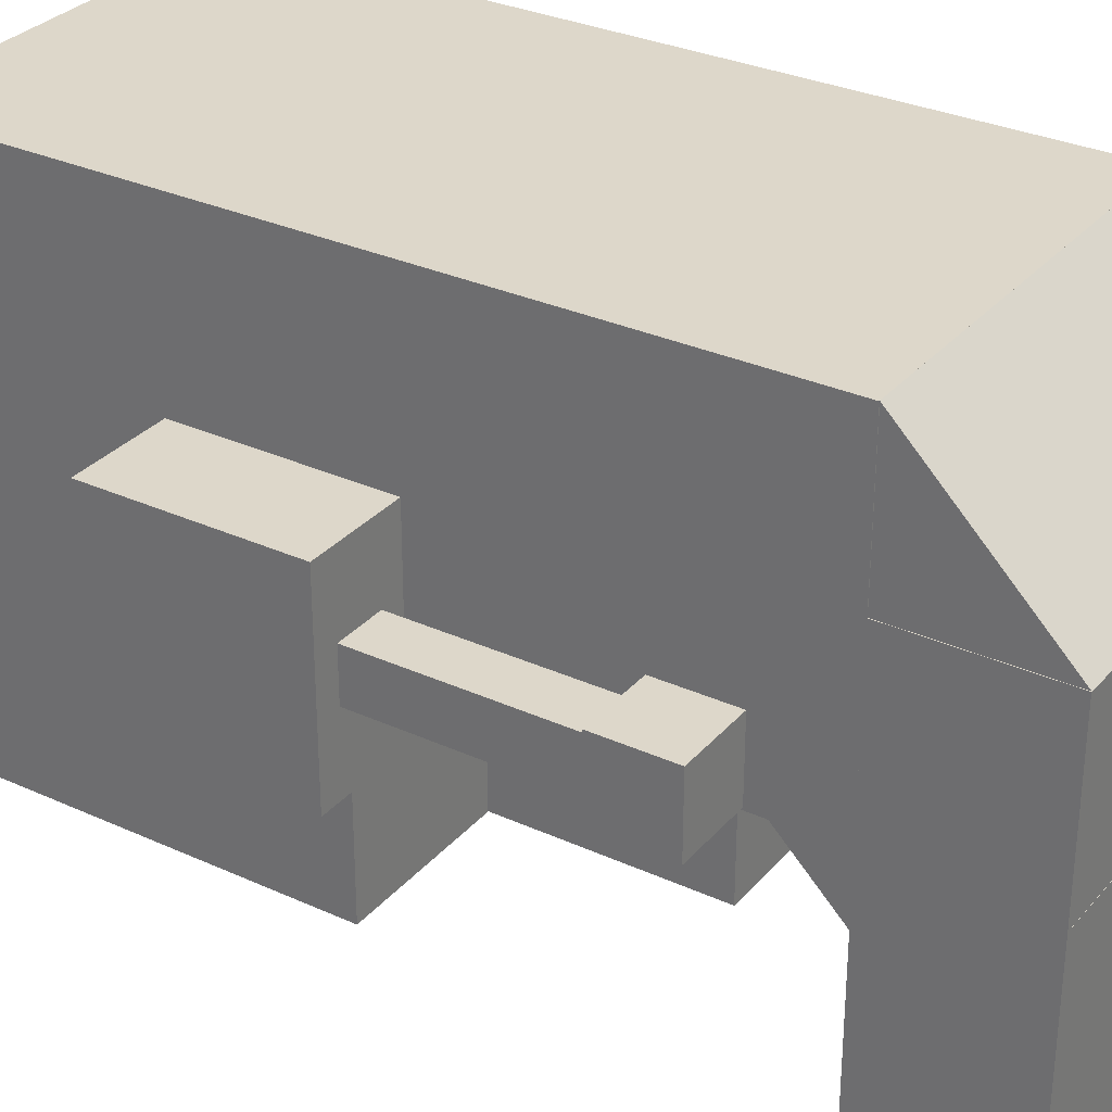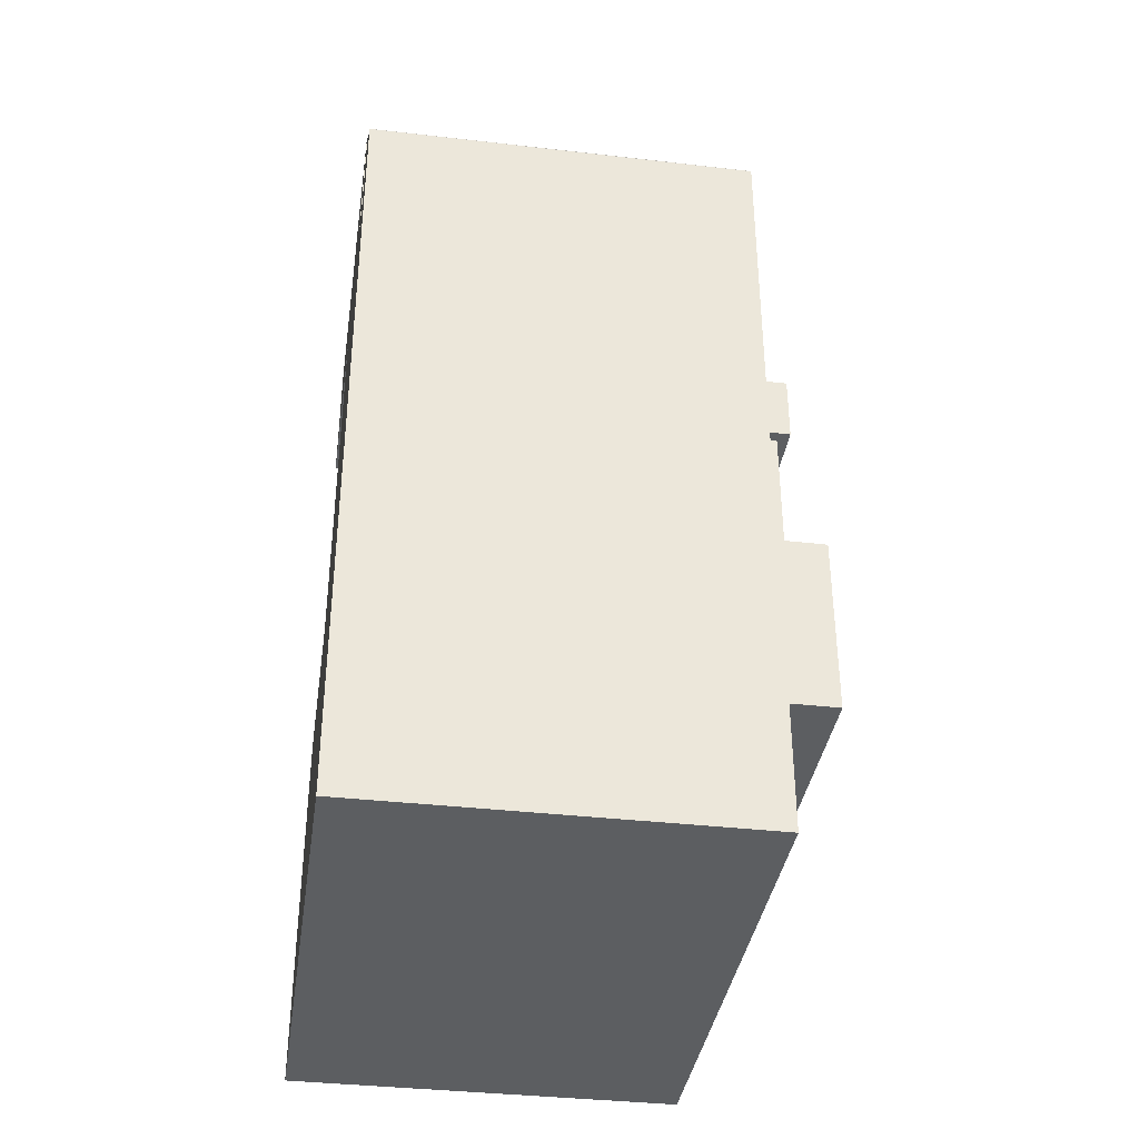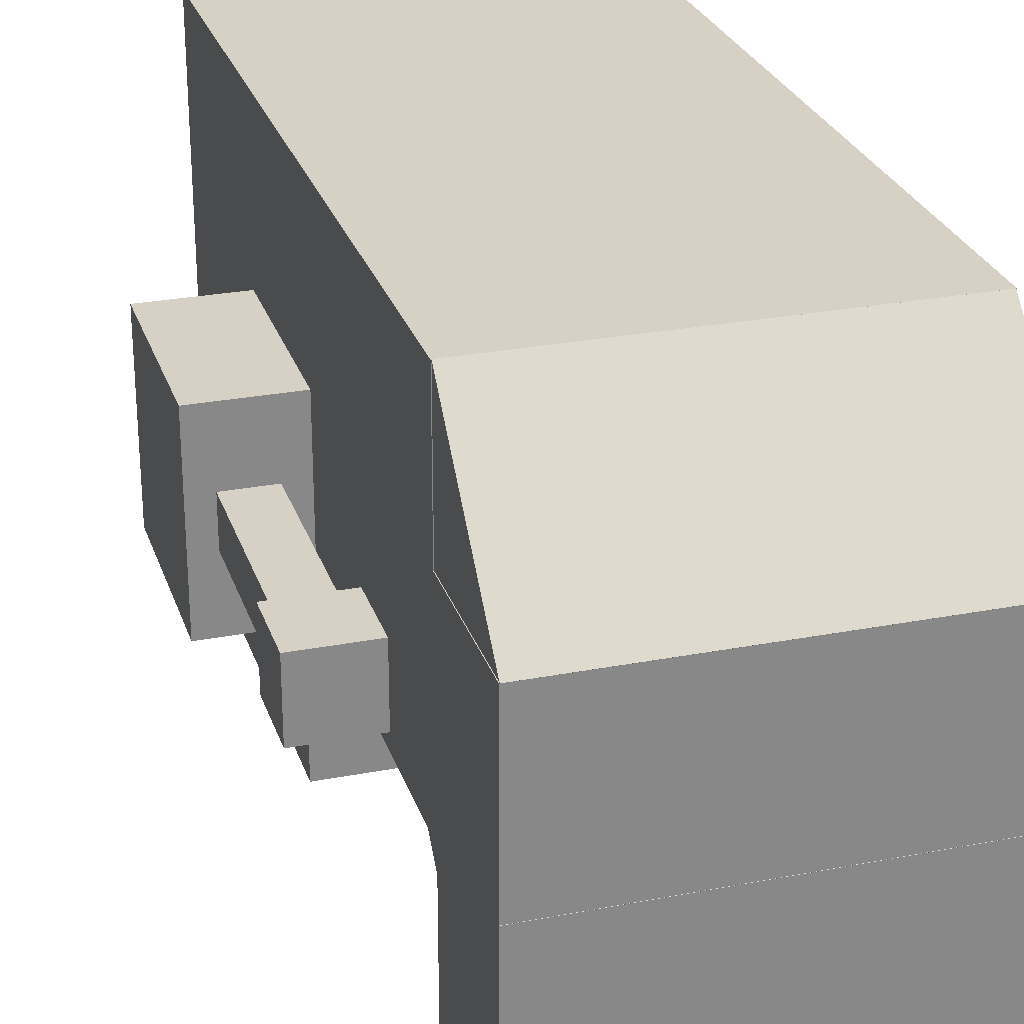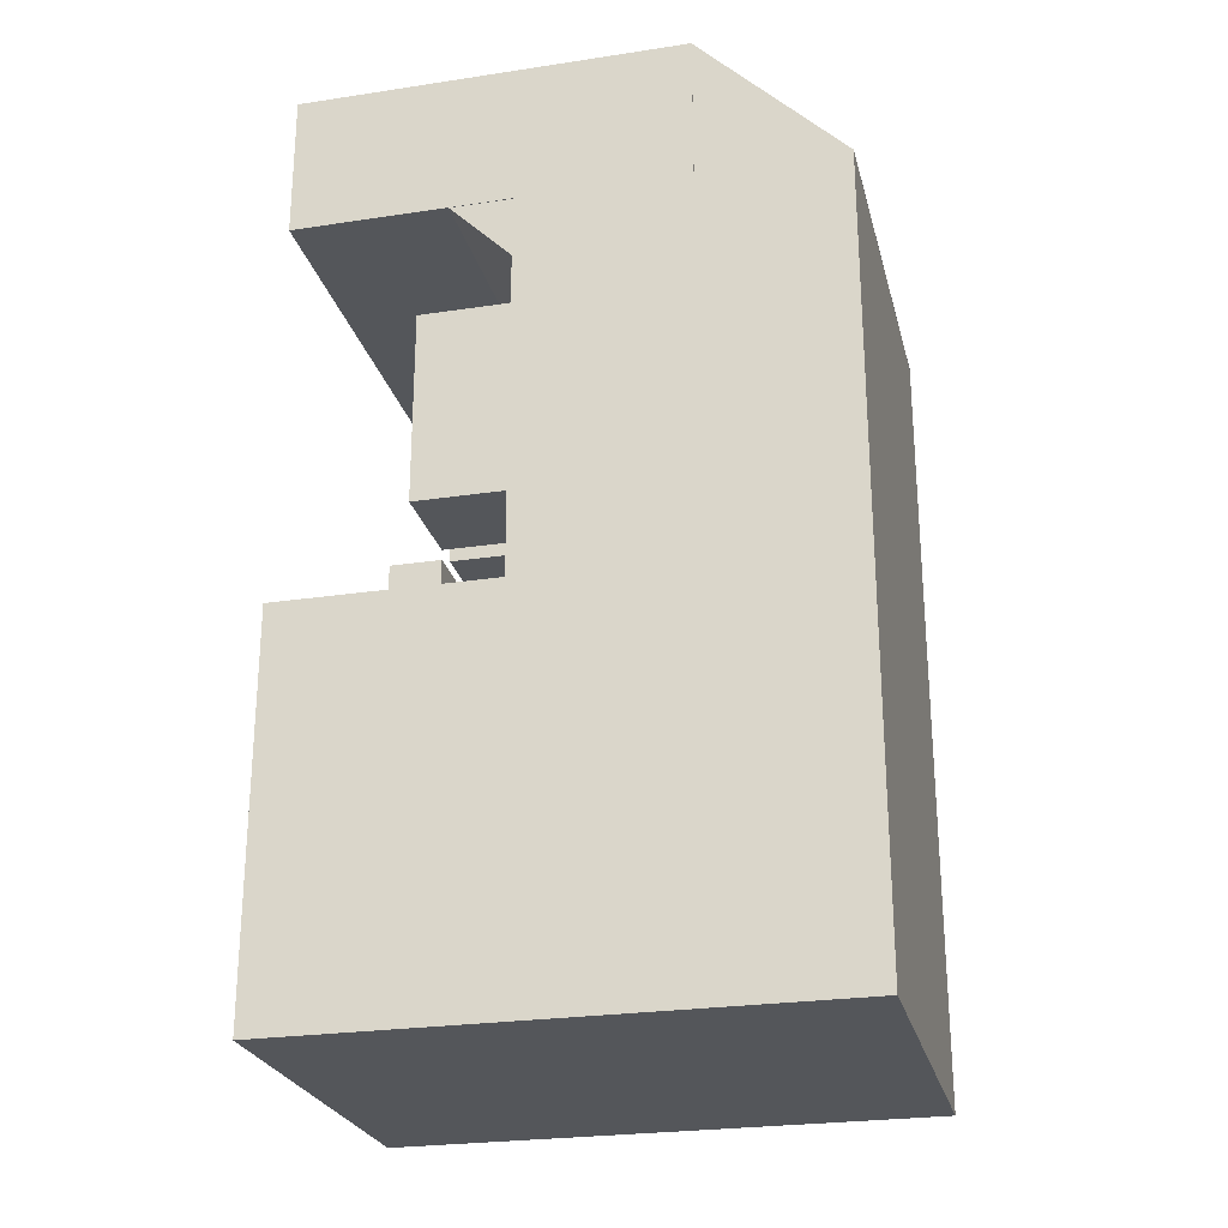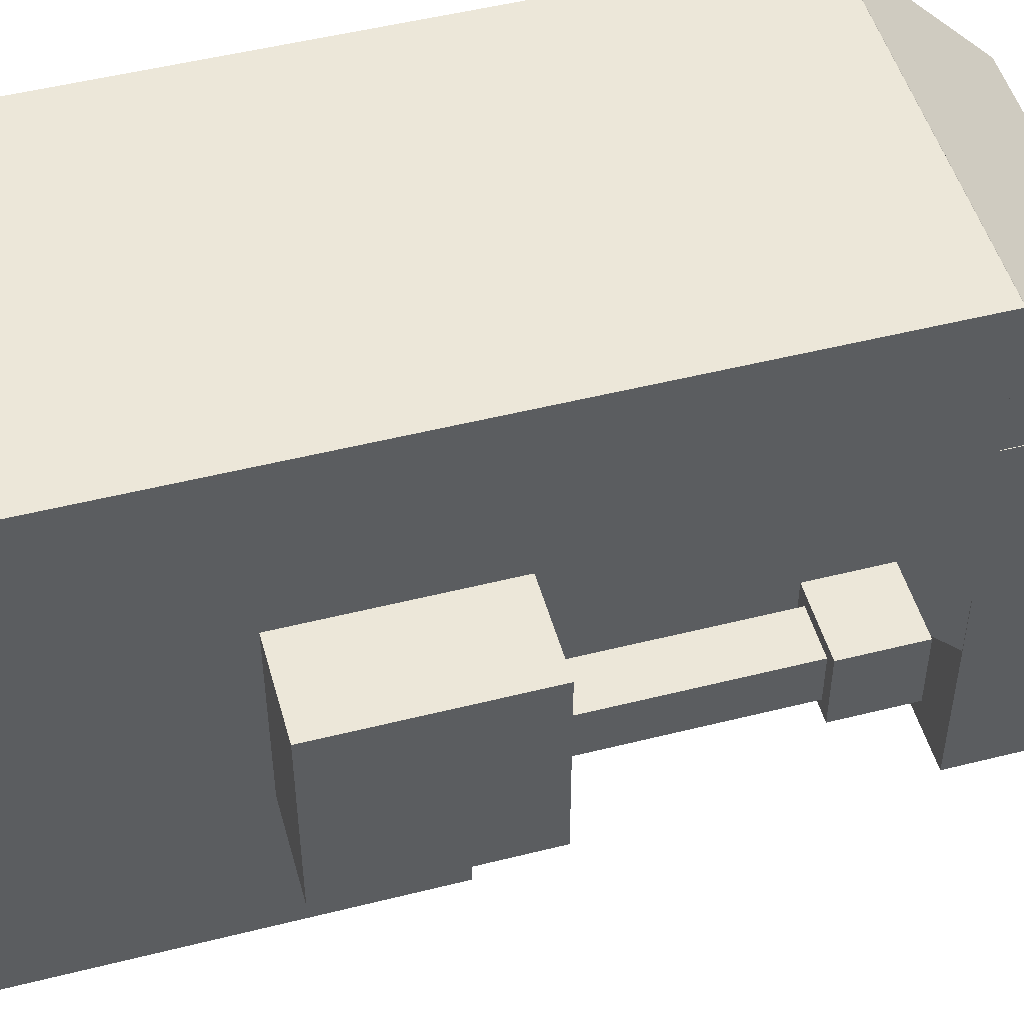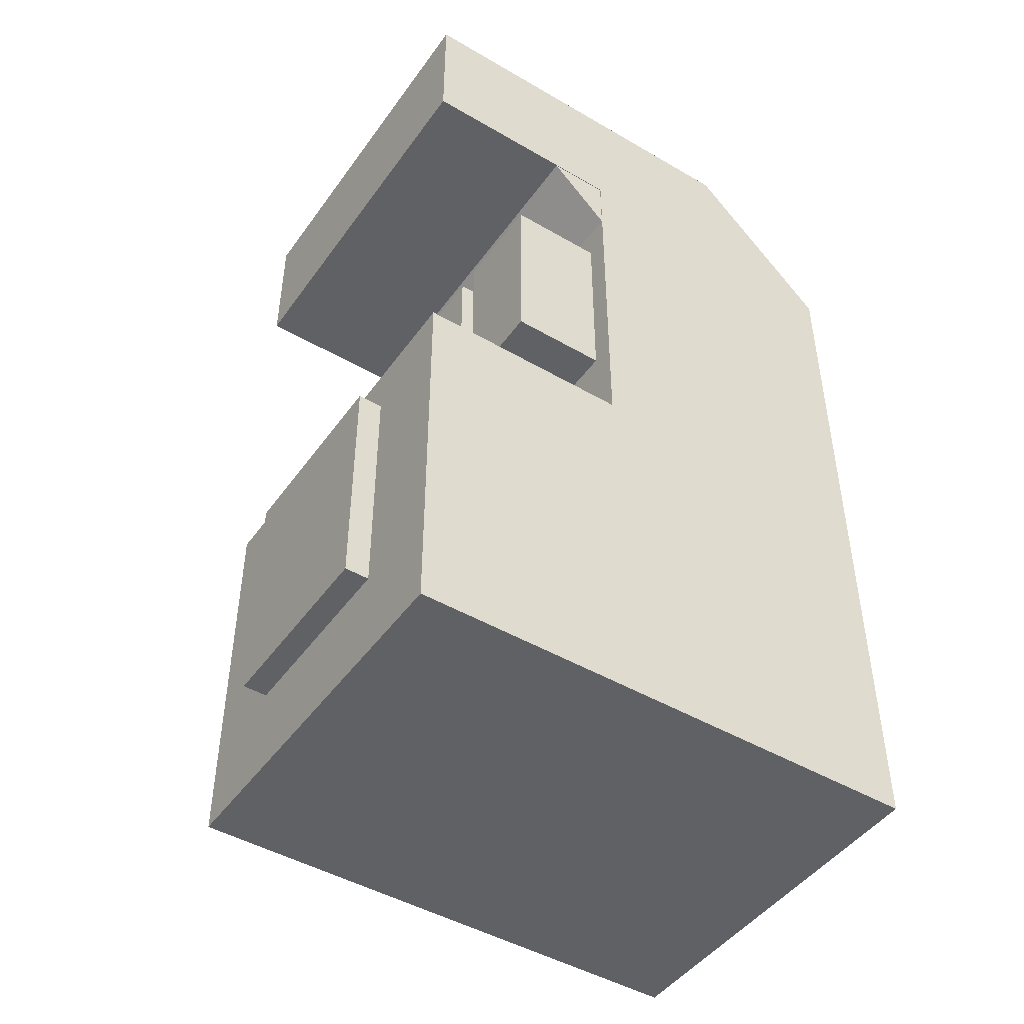
<metadata>
{"format":"obj","ext":"obj","renderer":"f3d","projection":"perspective","resolution":1024,"background":"white","views":[{"elev":30.9,"azim":123.2,"up":"+Z"},{"elev":-37.3,"azim":-8.4,"up":"+Y"},{"elev":27.0,"azim":163.4,"up":"+Z"},{"elev":-25.4,"azim":-76.3,"up":"+Y"},{"elev":50.0,"azim":74.5,"up":"+Z"},{"elev":-46.4,"azim":-123.6,"up":"+Y"}]}
</metadata>
<code>
o cube
v 0.5 0.125 0.875
v 0.5 0.125 -0.5
v 0.5 -0.875 0.875
v 0.5 -0.875 -0.5
v -0.5 0.125 -0.5
v -0.5 0.125 0.875
v -0.5 -0.875 -0.5
v -0.5 -0.875 0.875
f 4 7 5 2
f 3 4 2 1
f 8 3 1 6
f 7 8 6 5
f 6 1 2 5
f 7 4 3 8
o cube
v 0.75 0.25 0.4375
v 0.75 0.25 -0.0625
v 0.75 -0.25 0.4375
v 0.75 -0.25 -0.0625
v 0.5 0.25 -0.0625
v 0.5 0.25 0.4375
v 0.5 -0.25 -0.0625
v 0.5 -0.25 0.4375
f 12 15 13 10
f 11 12 10 9
f 16 11 9 14
f 15 16 14 13
f 14 9 10 13
f 15 12 11 16
o cube
v 0.6875 0.75 0.25
v 0.6875 0.75 0.125
v 0.6875 0 0.25
v 0.6875 0 0.125
v 0.5625 0.75 0.125
v 0.5625 0.75 0.25
v 0.5625 0 0.125
v 0.5625 0 0.25
f 20 23 21 18
f 19 20 18 17
f 24 19 17 22
f 23 24 22 21
f 22 17 18 21
f 23 20 19 24
o cube
v 0.7188 0.9375 0.2812
v 0.7188 0.9375 0.09375
v 0.7188 0.75 0.2812
v 0.7188 0.75 0.09375
v 0.5312 0.9375 0.09375
v 0.5312 0.9375 0.2812
v 0.5312 0.75 0.09375
v 0.5312 0.75 0.2812
f 28 31 29 26
f 27 28 26 25
f 32 27 25 30
f 31 32 30 29
f 30 25 26 29
f 31 28 27 32
o cube
v -0.25 0.25 -0.125
v -0.25 0.25 -0.25
v -0.25 0.125 -0.125
v -0.25 0.125 -0.25
v -0.375 0.25 -0.25
v -0.375 0.25 -0.125
v -0.375 0.125 -0.25
v -0.375 0.125 -0.125
f 36 39 37 34
f 35 36 34 33
f 40 35 33 38
f 39 40 38 37
f 38 33 34 37
f 39 36 35 40
o cube
v 0.25 0 -0.5
v 0.25 0 -0.5625
v 0.25 -0.625 -0.5
v 0.25 -0.625 -0.5625
v -0.25 0 -0.5625
v -0.25 0 -0.5
v -0.25 -0.625 -0.5625
v -0.25 -0.625 -0.5
f 44 47 45 42
f 43 44 42 41
f 48 43 41 46
f 47 48 46 45
f 46 41 42 45
f 47 44 43 48
o cube
v 0.5 1.125 0.875
v 0.5 1.125 0.0625
v 0.5 0.125 0.875
v 0.5 0.125 0.0625
v -0.5 1.125 0.0625
v -0.5 1.125 0.875
v -0.5 0.125 0.0625
v -0.5 0.125 0.875
f 52 55 53 50
f 51 52 50 49
f 56 51 49 54
f 55 56 54 53
f 54 49 50 53
f 55 52 51 56
o cube
v 0.5 1.5 0.5
v 0.5 1.5 -0.5
v 0.5 1.125 0.5
v 0.5 1.125 -0.5
v -0.5 1.5 -0.5
v -0.5 1.5 0.5
v -0.5 1.125 -0.5
v -0.5 1.125 0.5
f 60 63 61 58
f 59 60 58 57
f 64 59 57 62
f 63 64 62 61
f 62 57 58 61
f 63 60 59 64
o cube
v 0.4984 1.125 0.4334
v 0.4984 1.5 0.05773
v 0.4984 0.8595 0.1682
v 0.4984 1.235 -0.2074
v -0.4984 1.5 0.05773
v -0.4984 1.125 0.4334
v -0.4984 1.235 -0.2074
v -0.4984 0.8595 0.1682
f 68 71 69 66
f 67 68 66 65
f 72 67 65 70
f 71 72 70 69
f 70 65 66 69
f 71 68 67 72
o cube
v 0.4984 1.125 0.8753
v 0.4984 1.5 0.4997
v 0.4984 0.8595 0.6102
v 0.4984 1.235 0.2345
v -0.4984 1.5 0.4997
v -0.4984 1.125 0.8753
v -0.4984 1.235 0.2345
v -0.4984 0.8595 0.6102
f 76 79 77 74
f 75 76 74 73
f 80 75 73 78
f 79 80 78 77
f 78 73 74 77
f 79 76 75 80
o cube
v 0.4375 0.875 0.3125
v 0.4375 0.875 -0.1875
v 0.4375 0.375 0.3125
v 0.4375 0.375 -0.1875
v 0.1875 0.875 -0.1875
v 0.1875 0.875 0.3125
v 0.1875 0.375 -0.1875
v 0.1875 0.375 0.3125
f 84 87 85 82
f 83 84 82 81
f 88 83 81 86
f 87 88 86 85
f 86 81 82 85
f 87 84 83 88
o cube
v 0.125 0.875 0.3125
v 0.125 0.875 -0.1875
v 0.125 0.375 0.3125
v 0.125 0.375 -0.1875
v -0.125 0.875 -0.1875
v -0.125 0.875 0.3125
v -0.125 0.375 -0.1875
v -0.125 0.375 0.3125
f 92 95 93 90
f 91 92 90 89
f 96 91 89 94
f 95 96 94 93
f 94 89 90 93
f 95 92 91 96
o cube
v -0.1875 0.875 0.3125
v -0.1875 0.875 -0.1875
v -0.1875 0.375 0.3125
v -0.1875 0.375 -0.1875
v -0.4375 0.875 -0.1875
v -0.4375 0.875 0.3125
v -0.4375 0.375 -0.1875
v -0.4375 0.375 0.3125
f 100 103 101 98
f 99 100 98 97
f 104 99 97 102
f 103 104 102 101
f 102 97 98 101
f 103 100 99 104

</code>
